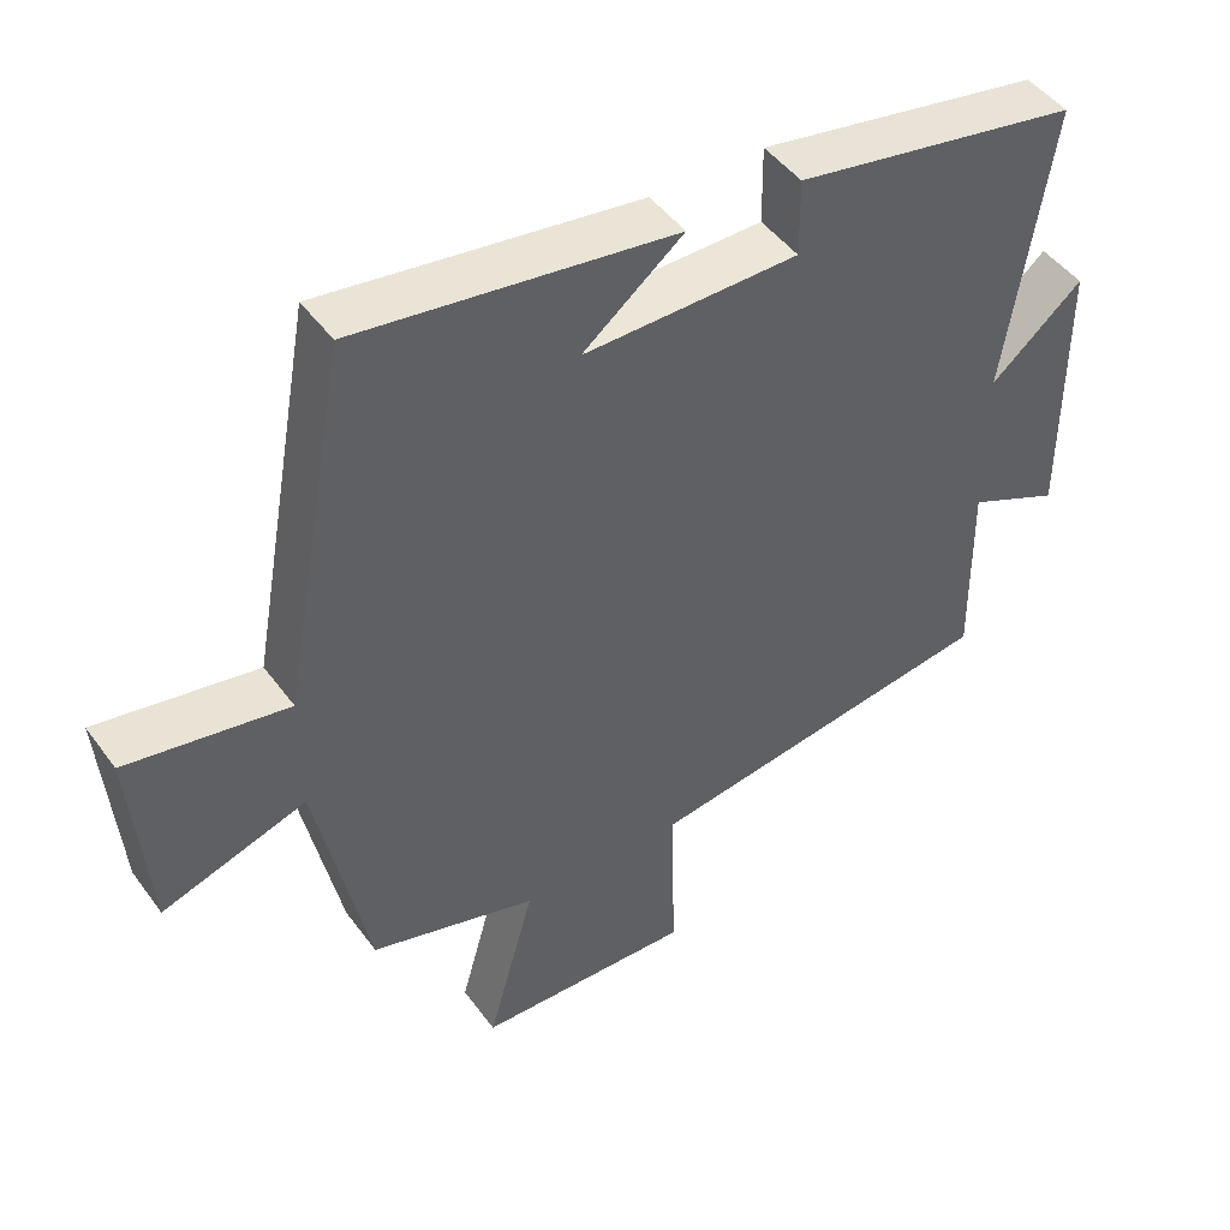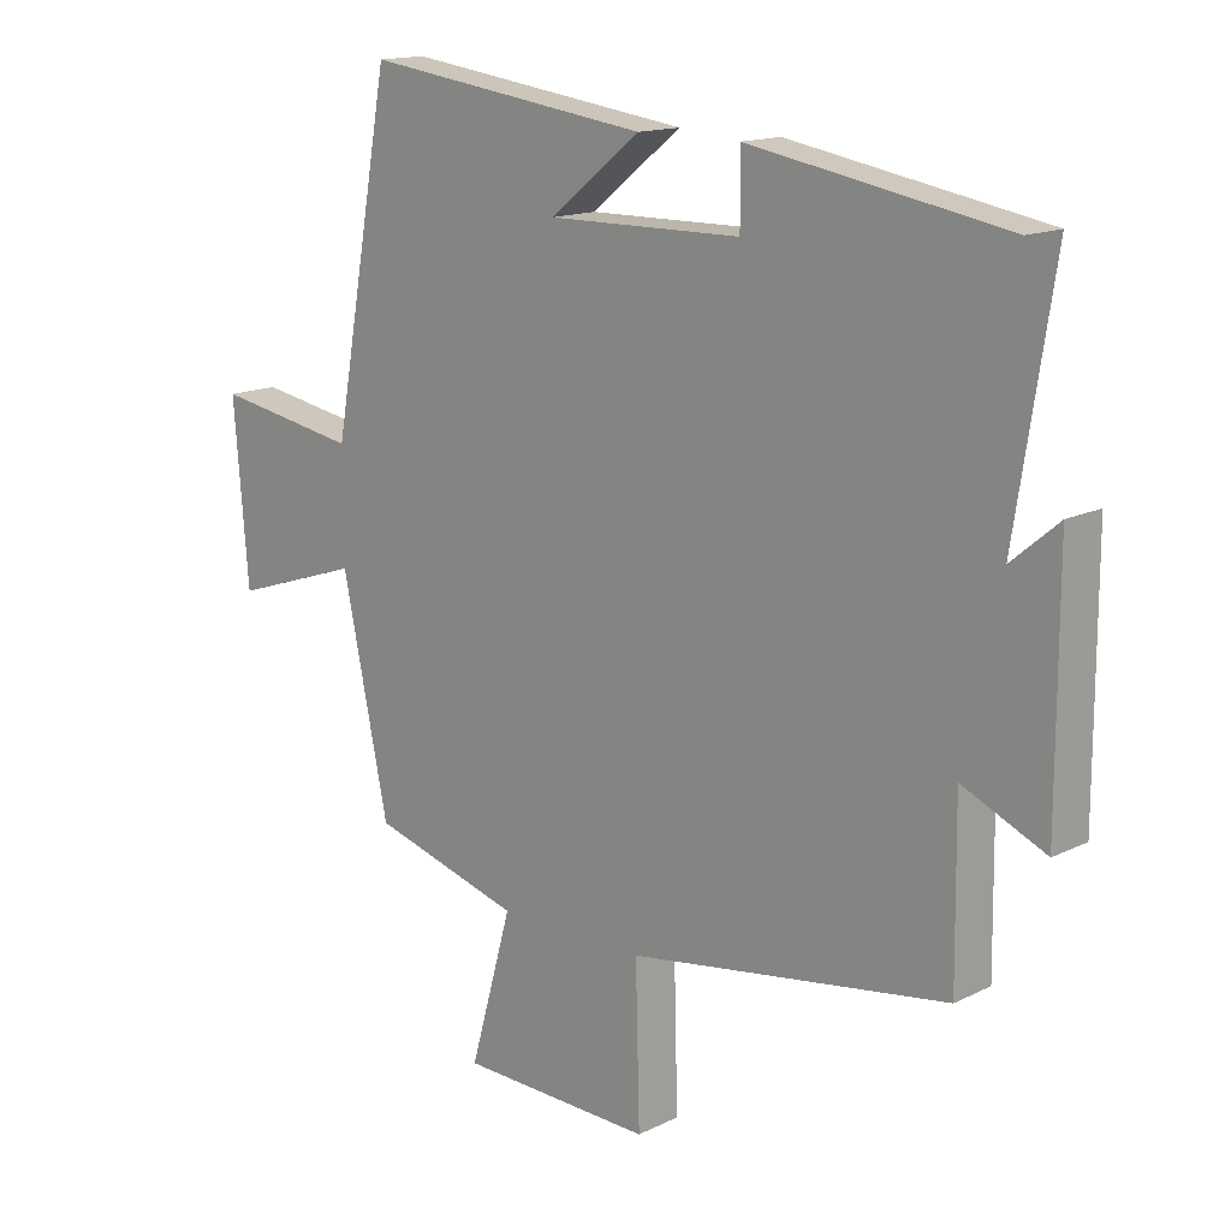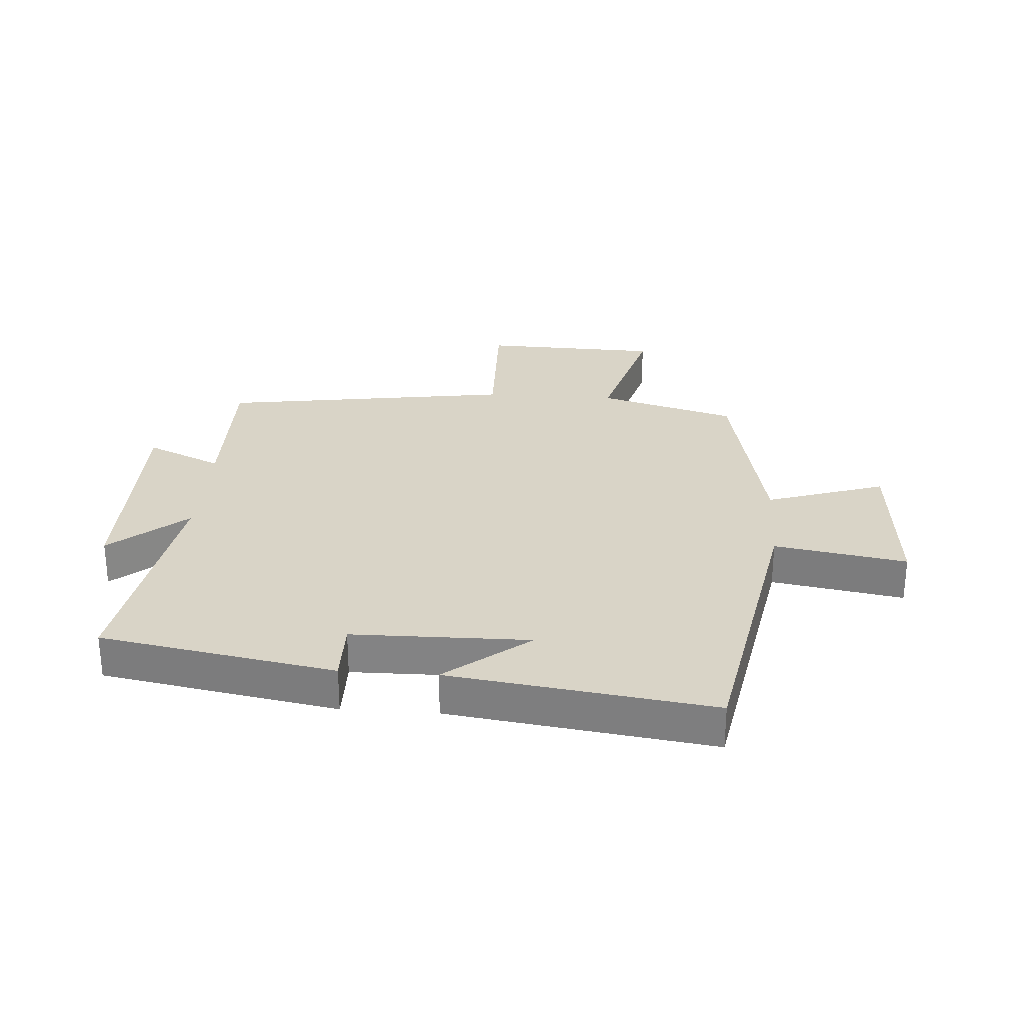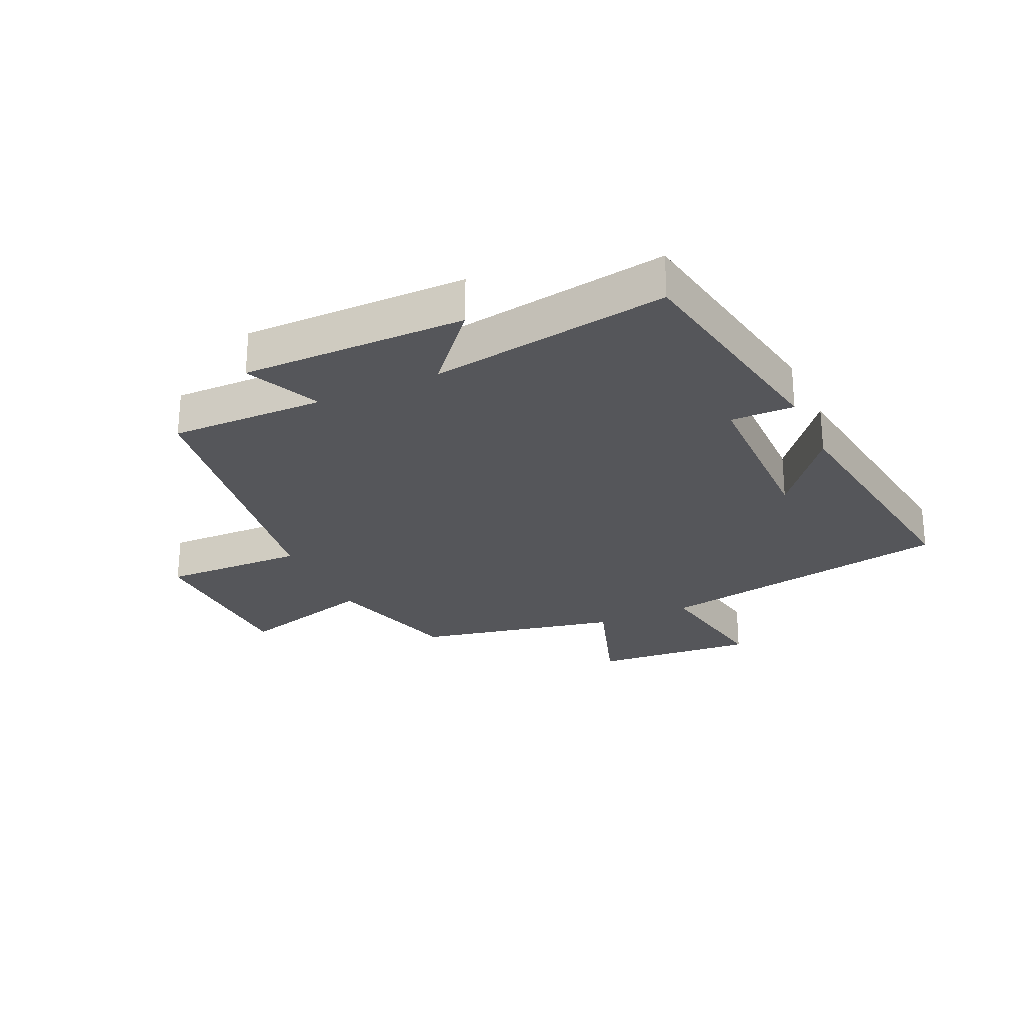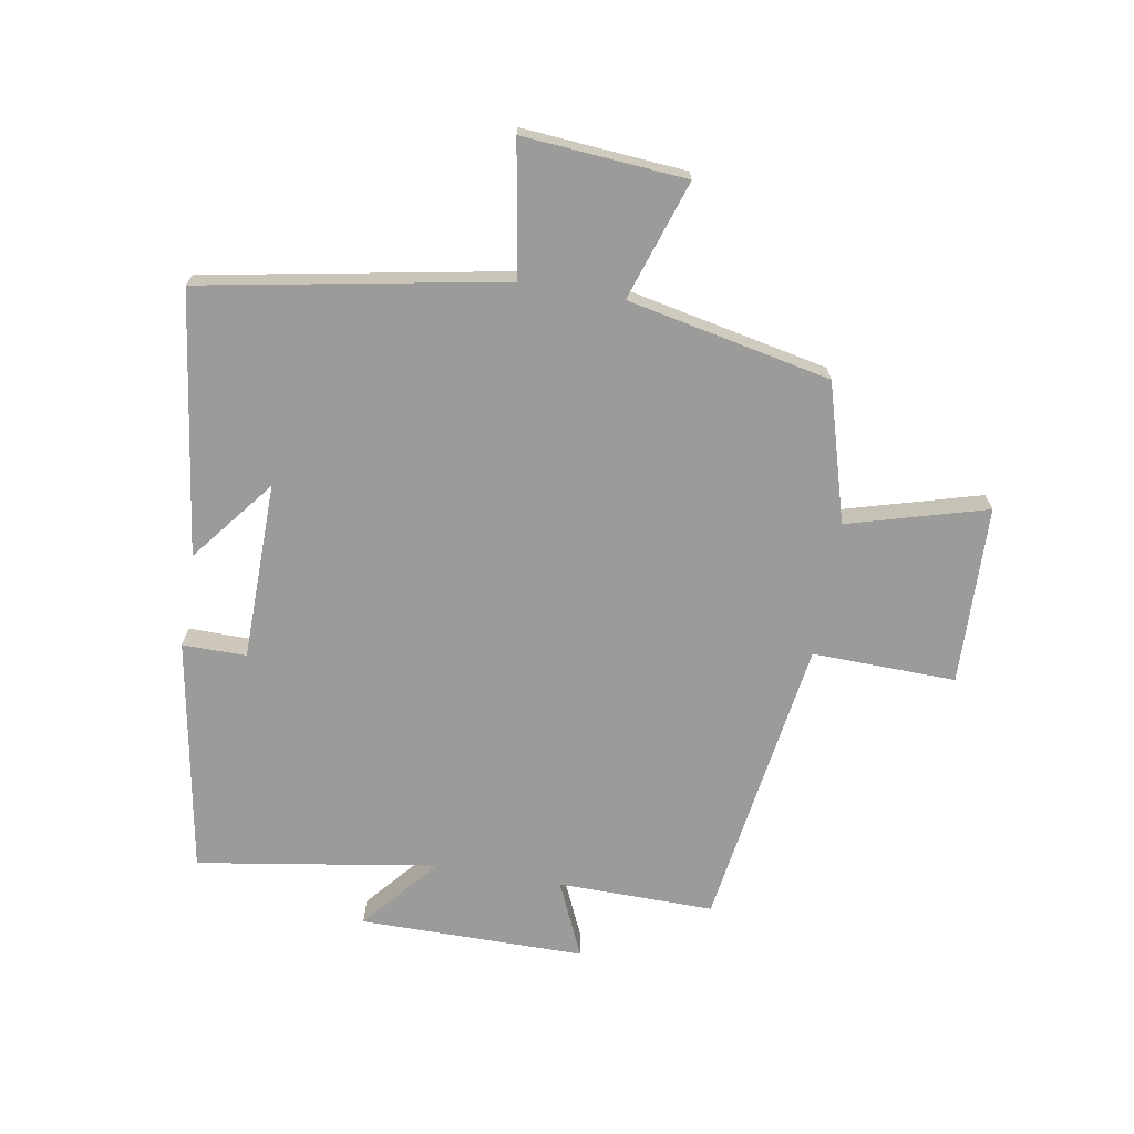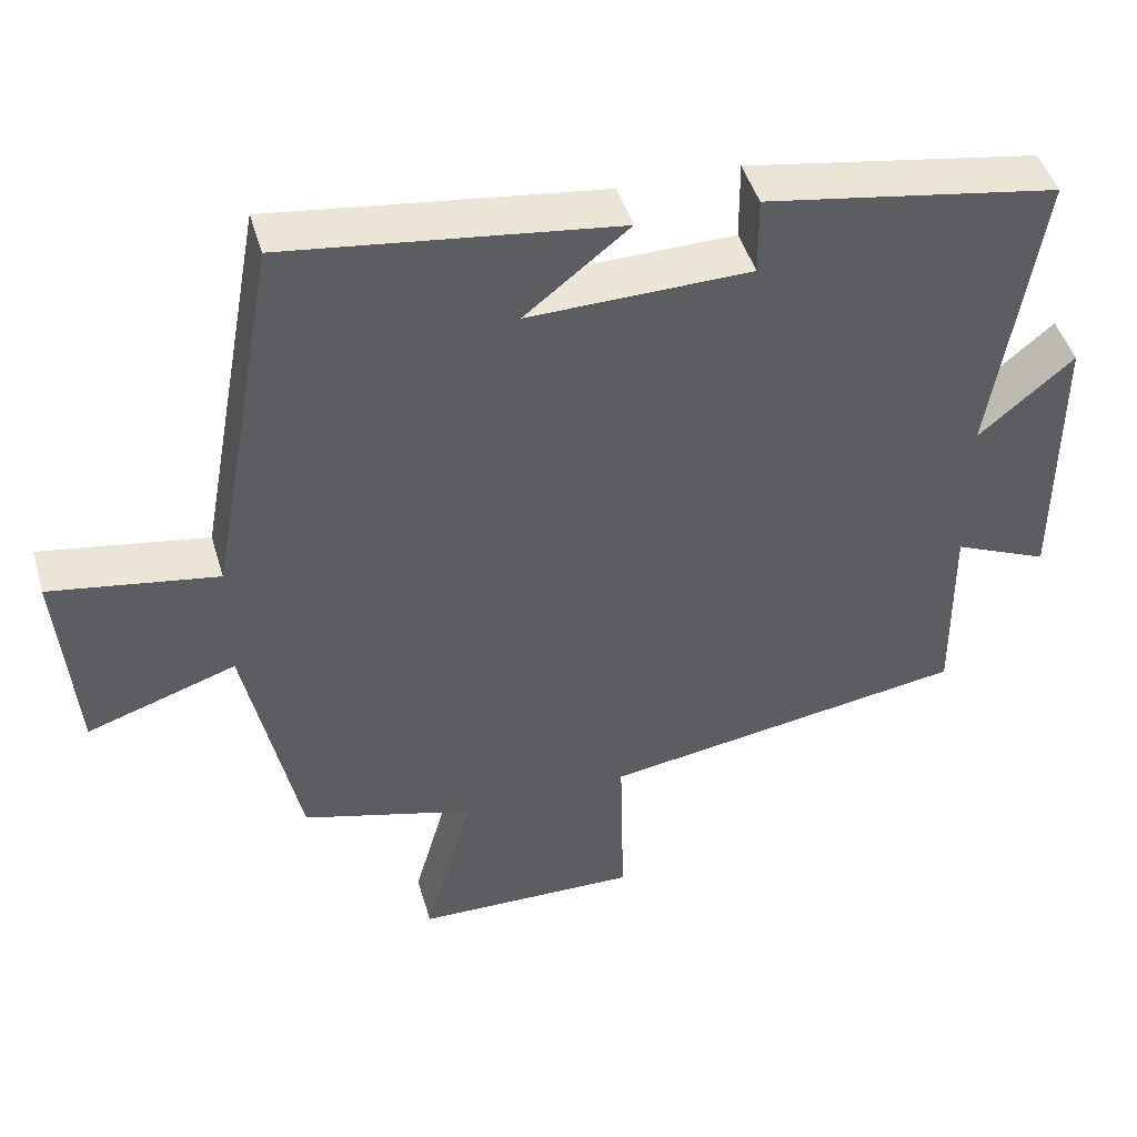
<metadata>
{"format":"obj","ext":"obj","renderer":"f3d","projection":"perspective","resolution":1024,"background":"white","views":[{"elev":46.6,"azim":145.8,"up":"+Z"},{"elev":14.9,"azim":-136.6,"up":"+Z"},{"elev":28.4,"azim":4.1,"up":"+Y"},{"elev":-26.0,"azim":-65.4,"up":"+Y"},{"elev":-69.6,"azim":80.3,"up":"+Y"},{"elev":46.3,"azim":163.8,"up":"+Z"}]}
</metadata>
<code>
v 0.41 0.07 0.559
v 0.5 0.07 0.065
v 0.718 0.07 0.102
v 0.696 0.07 -0.166
v 0.5 0.07 -0.101
v 0.43 0.07 -0.435
v 0.203 0.07 -0.5
v 0.267 0.07 -0.728
v -0.027 0.07 -0.736
v -0.021 0.07 -0.5
v -0.503 0.07 -0.427
v -0.5 0.07 -0.17
v -0.625 0.07 -0.226
v -0.625 0.07 0.144
v -0.5 0.07 0.038
v -0.562 0.07 0.432
v -0.176 0.07 0.5
v -0.177 0.07 0.395
v 0.115 0.07 0.391
v -0.022 0.07 0.5
v 0.41 0 0.559
v 0.5 0 0.065
v 0.718 0 0.102
v 0.696 0 -0.166
v 0.5 0 -0.101
v 0.43 0 -0.435
v 0.203 0 -0.5
v 0.267 0 -0.728
v -0.027 0 -0.736
v -0.021 0 -0.5
v -0.503 0 -0.427
v -0.5 0 -0.17
v -0.625 0 -0.226
v -0.625 0 0.144
v -0.5 0 0.038
v -0.562 0 0.432
v -0.176 0 0.5
v -0.177 0 0.395
v 0.115 0 0.391
v -0.022 0 0.5
f 19 20 1
f 15 16 17 18
f 15 18 19
f 12 13 14 15
f 12 15 19 1
f 10 11 12 1
f 7 8 9 10
f 5 6 7 10
f 2 3 4 5
f 1 2 5 10
f 21 40 39
f 38 37 36 35
f 39 38 35
f 35 34 33 32
f 21 39 35 32
f 21 32 31 30
f 30 29 28 27
f 30 27 26 25
f 25 24 23 22
f 30 25 22 21
f 1 21 22 2
f 2 22 23 3
f 3 23 24 4
f 4 24 25 5
f 5 25 26 6
f 6 26 27 7
f 7 27 28 8
f 8 28 29 9
f 9 29 30 10
f 10 30 31 11
f 11 31 32 12
f 12 32 33 13
f 13 33 34 14
f 14 34 35 15
f 15 35 36 16
f 16 36 37 17
f 17 37 38 18
f 18 38 39 19
f 19 39 40 20
f 20 40 21 1

</code>
